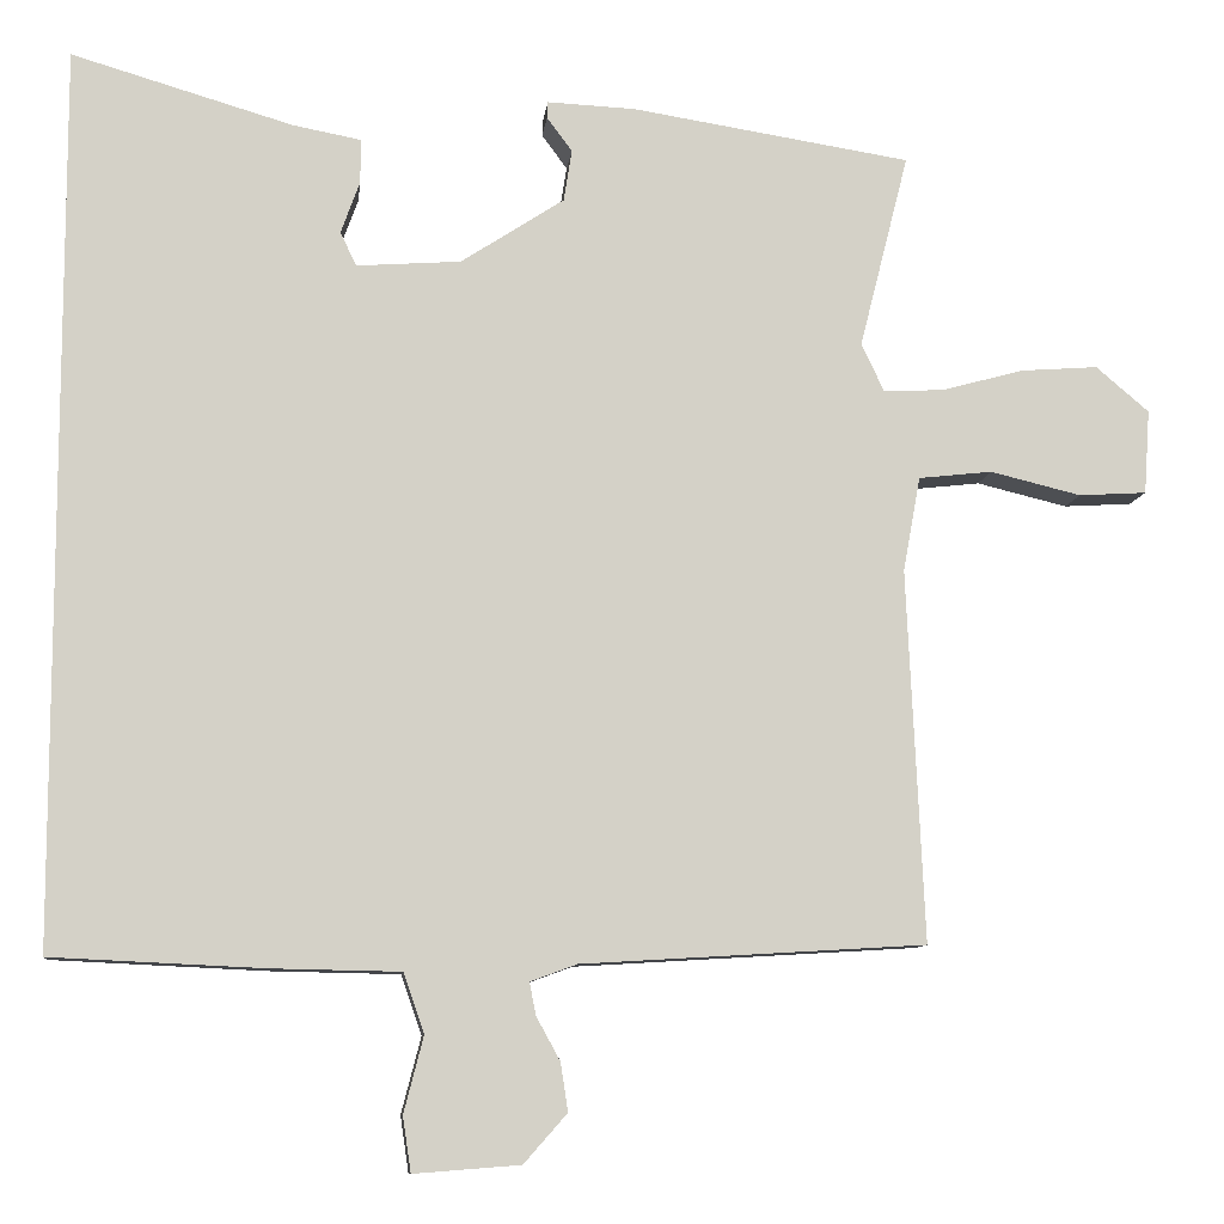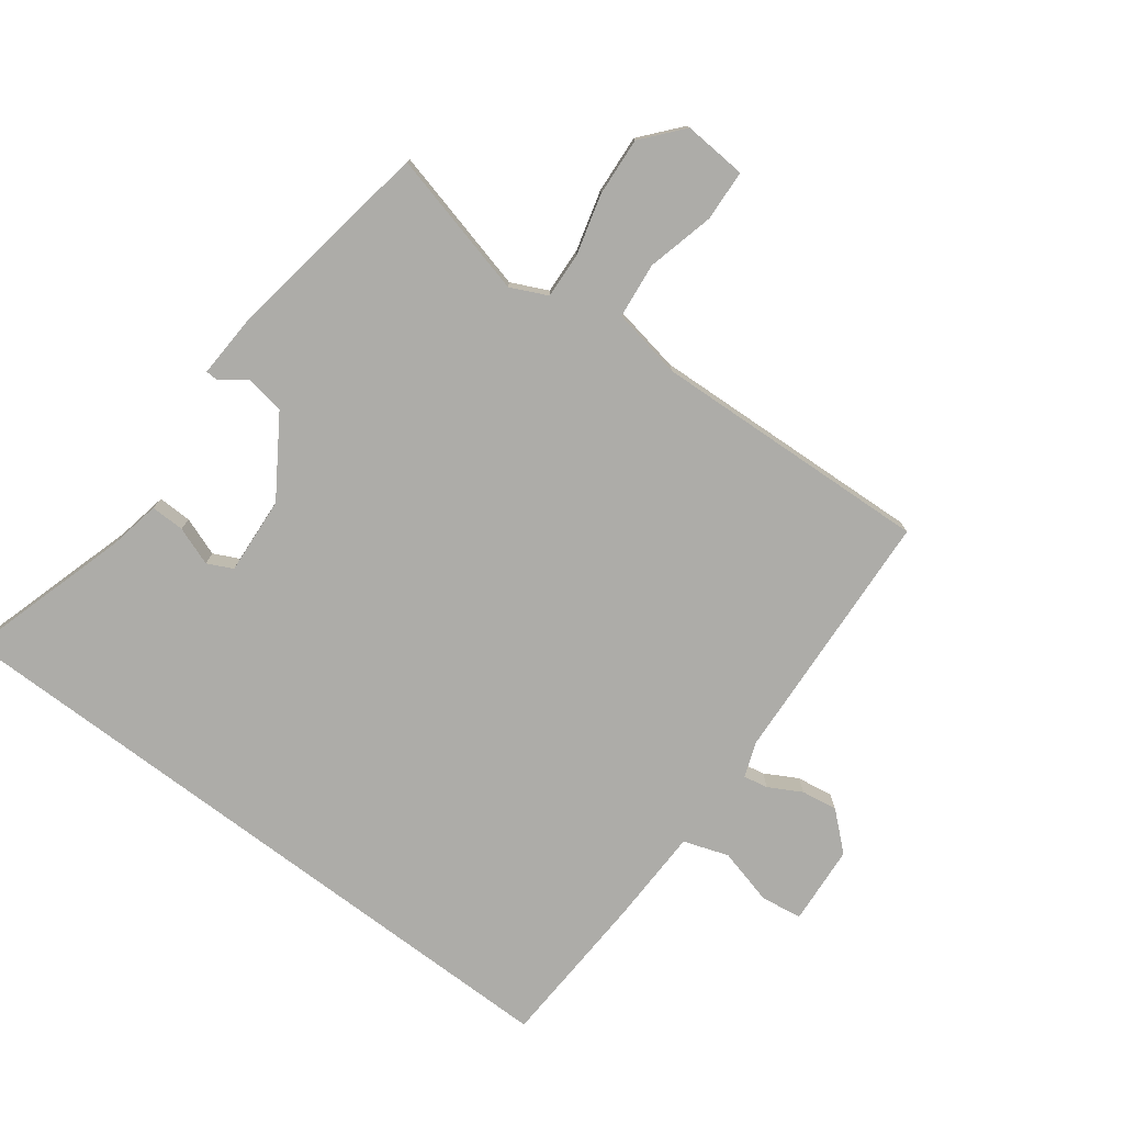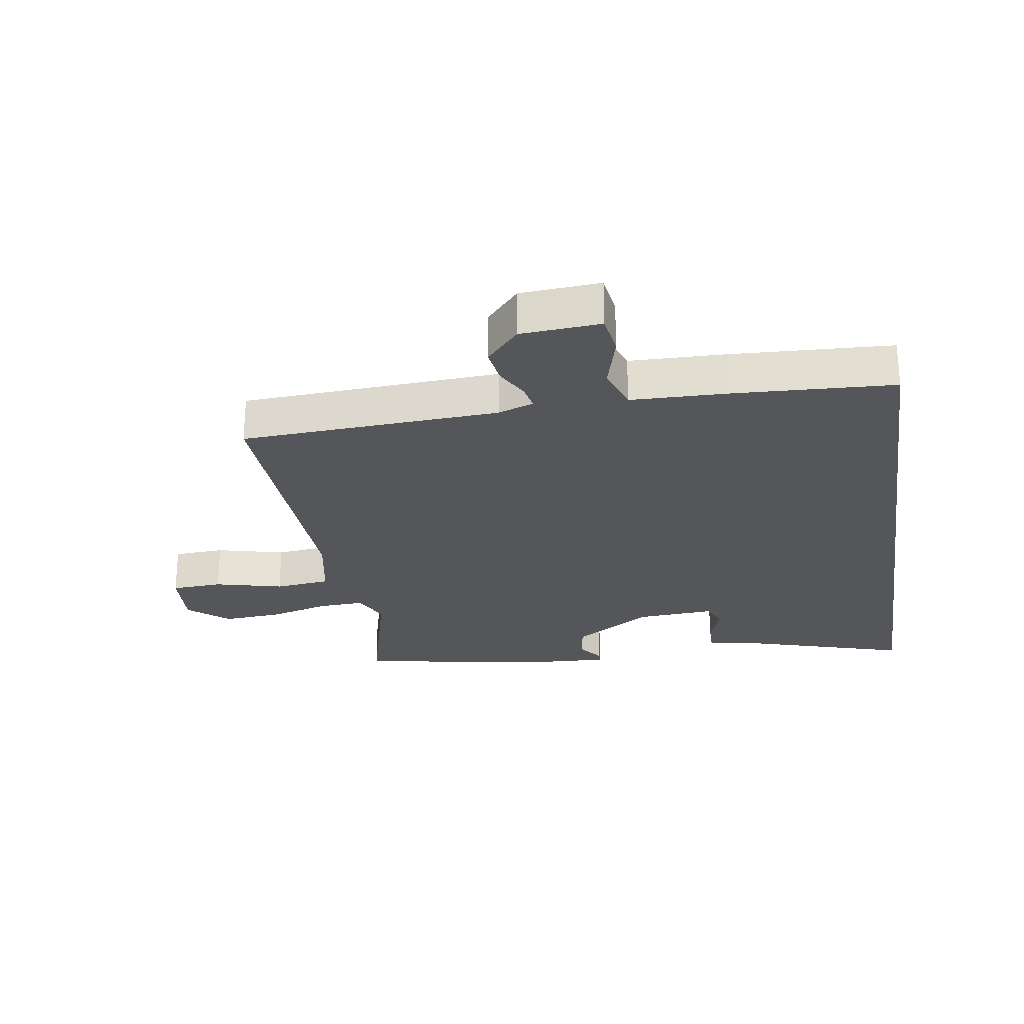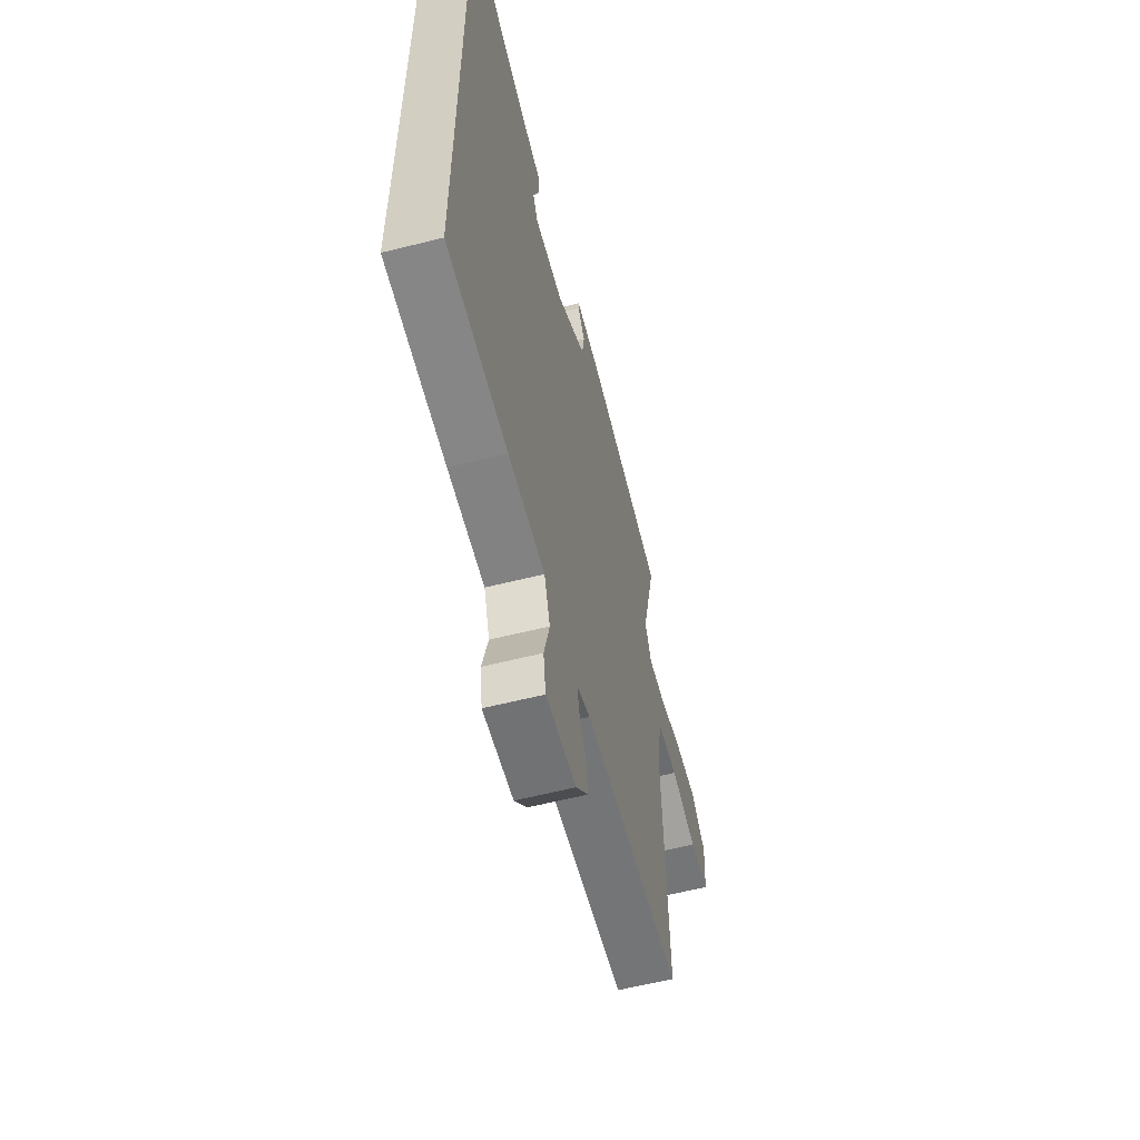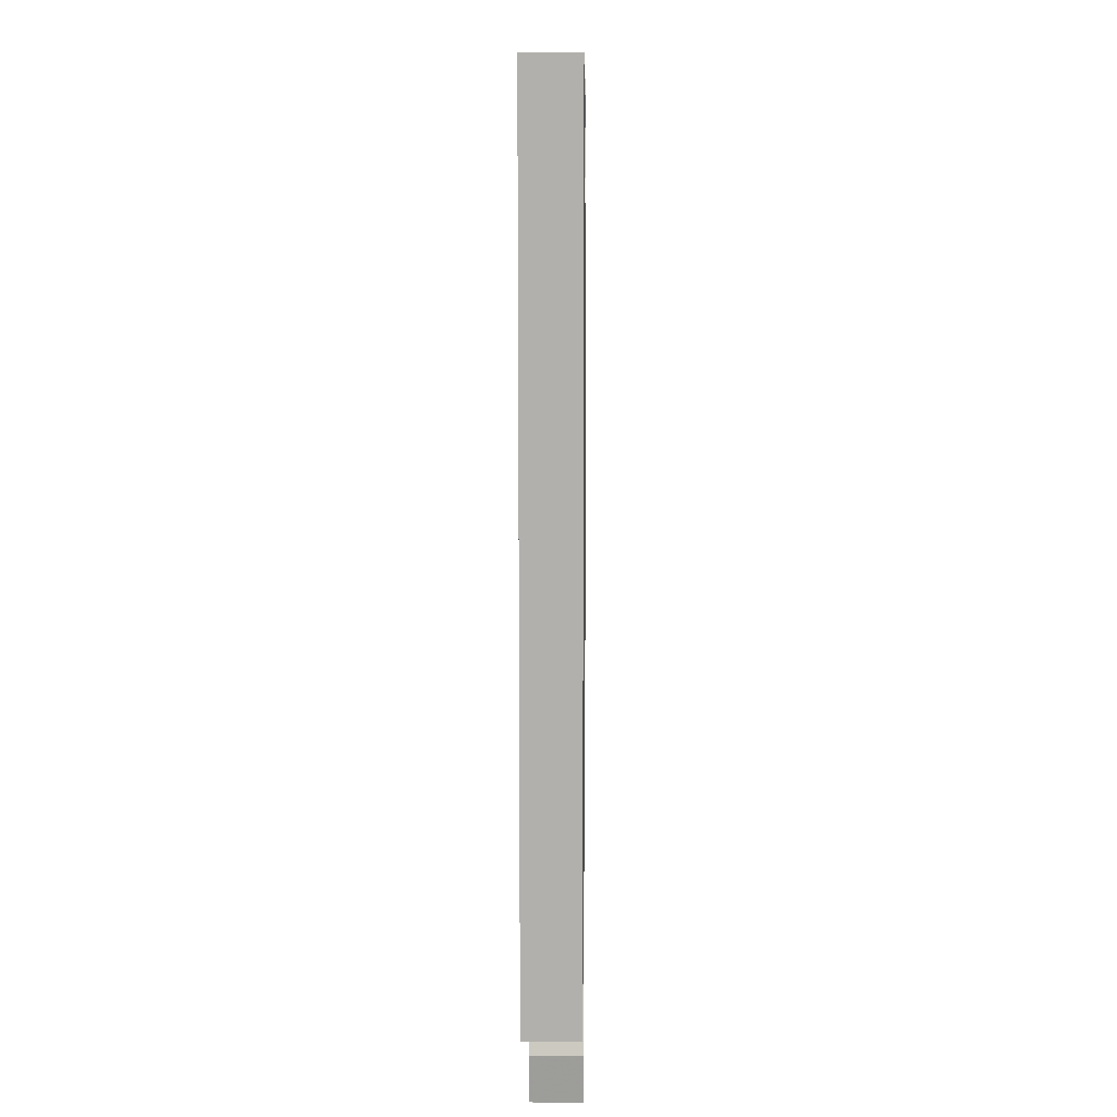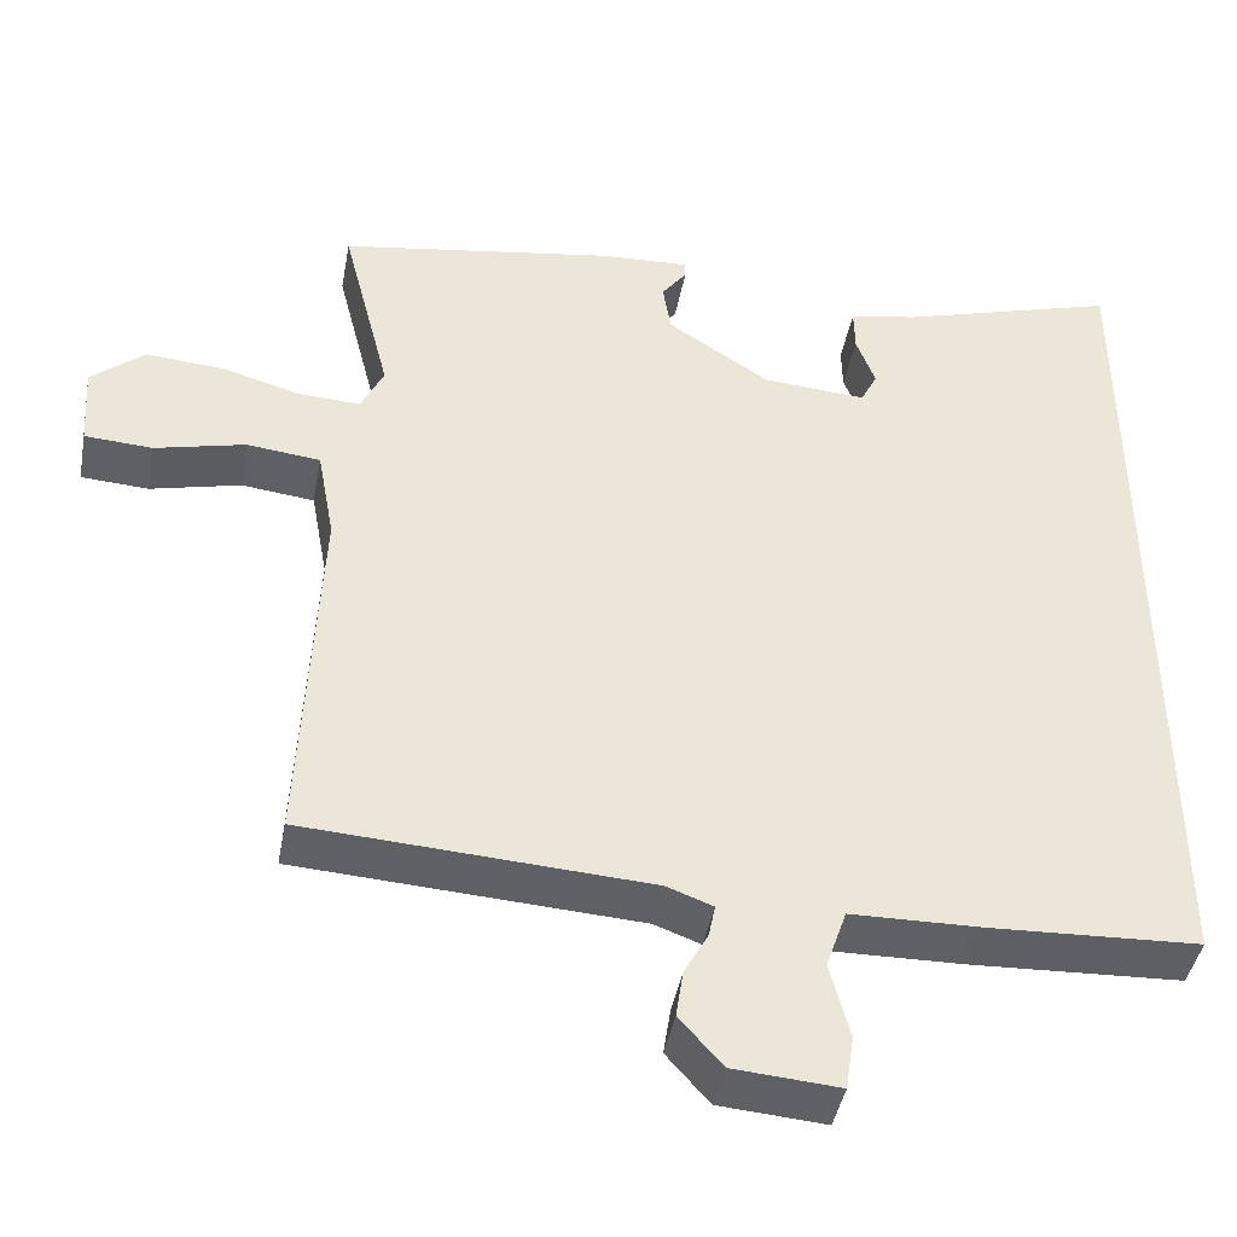
<metadata>
{"format":"obj","ext":"obj","renderer":"f3d","projection":"perspective","resolution":1024,"background":"white","views":[{"elev":-9.4,"azim":-6.2,"up":"+Z"},{"elev":-76.7,"azim":53.0,"up":"+Y"},{"elev":-25.9,"azim":-171.3,"up":"+Y"},{"elev":-59.7,"azim":-75.5,"up":"+Z"},{"elev":11.1,"azim":-89.3,"up":"+Z"},{"elev":-43.1,"azim":169.5,"up":"+Z"}]}
</metadata>
<code>
v 0.532 0.07 0.469
v 0.472 0.07 0.231
v 0.5 0.07 0.172
v 0.575 0.07 0.176
v 0.673 0.07 0.203
v 0.768 0.07 0.21
v 0.833 0.07 0.155
v 0.826 0.07 0.052
v 0.743 0.07 0.047
v 0.632 0.07 0.074
v 0.542 0.07 0.064
v 0.521 0.07 -0.051
v 0.542 0.07 -0.506
v 0.122 0.07 -0.531
v 0.065 0.07 -0.552
v 0.073 0.07 -0.592
v 0.102 0.07 -0.645
v 0.111 0.07 -0.704
v 0.058 0.07 -0.764
v -0.072 0.07 -0.774
v -0.082 0.07 -0.707
v -0.058 0.07 -0.614
v -0.083 0.07 -0.541
v -0.24 0.07 -0.538
v -0.5 0.07 -0.526
v -0.5 0.07 0.567
v -0.23 0.07 0.487
v -0.146 0.07 0.471
v -0.147 0.07 0.416
v -0.17 0.07 0.353
v -0.15 0.07 0.312
v -0.023 0.07 0.321
v 0.103 0.07 0.403
v 0.113 0.07 0.466
v 0.082 0.07 0.508
v 0.083 0.07 0.528
v 0.191 0.07 0.523
v 0.532 0 0.469
v 0.472 0 0.231
v 0.5 0 0.172
v 0.575 0 0.176
v 0.673 0 0.203
v 0.768 0 0.21
v 0.833 0 0.155
v 0.826 0 0.052
v 0.743 0 0.047
v 0.632 0 0.074
v 0.542 0 0.064
v 0.521 0 -0.051
v 0.542 0 -0.506
v 0.122 0 -0.531
v 0.065 0 -0.552
v 0.073 0 -0.592
v 0.102 0 -0.645
v 0.111 0 -0.704
v 0.058 0 -0.764
v -0.072 0 -0.774
v -0.082 0 -0.707
v -0.058 0 -0.614
v -0.083 0 -0.541
v -0.24 0 -0.538
v -0.5 0 -0.526
v -0.5 0 0.567
v -0.23 0 0.487
v -0.146 0 0.471
v -0.147 0 0.416
v -0.17 0 0.353
v -0.15 0 0.312
v -0.023 0 0.321
v 0.103 0 0.403
v 0.113 0 0.466
v 0.082 0 0.508
v 0.083 0 0.528
v 0.191 0 0.523
f 34 35 36 37
f 33 34 37 1
f 32 33 1 2
f 31 32 2 3
f 27 28 29 30
f 25 26 27 30
f 23 24 25 30
f 22 23 30 31
f 19 20 21 22
f 16 17 18 19
f 15 16 19 22
f 12 13 14
f 11 12 14 15
f 7 8 9 10
f 7 10 11
f 4 5 6 7
f 3 4 7 11
f 15 22 31
f 3 11 15 31
f 74 73 72 71
f 38 74 71 70
f 39 38 70 69
f 40 39 69 68
f 67 66 65 64
f 67 64 63 62
f 67 62 61 60
f 68 67 60 59
f 59 58 57 56
f 56 55 54 53
f 59 56 53 52
f 51 50 49
f 52 51 49 48
f 47 46 45 44
f 48 47 44
f 44 43 42 41
f 48 44 41 40
f 68 59 52
f 68 52 48 40
f 1 38 39 2
f 2 39 40 3
f 3 40 41 4
f 4 41 42 5
f 5 42 43 6
f 6 43 44 7
f 7 44 45 8
f 8 45 46 9
f 9 46 47 10
f 10 47 48 11
f 11 48 49 12
f 12 49 50 13
f 13 50 51 14
f 14 51 52 15
f 15 52 53 16
f 16 53 54 17
f 17 54 55 18
f 18 55 56 19
f 19 56 57 20
f 20 57 58 21
f 21 58 59 22
f 22 59 60 23
f 23 60 61 24
f 24 61 62 25
f 25 62 63 26
f 26 63 64 27
f 27 64 65 28
f 28 65 66 29
f 29 66 67 30
f 30 67 68 31
f 31 68 69 32
f 32 69 70 33
f 33 70 71 34
f 34 71 72 35
f 35 72 73 36
f 36 73 74 37
f 37 74 38 1

</code>
